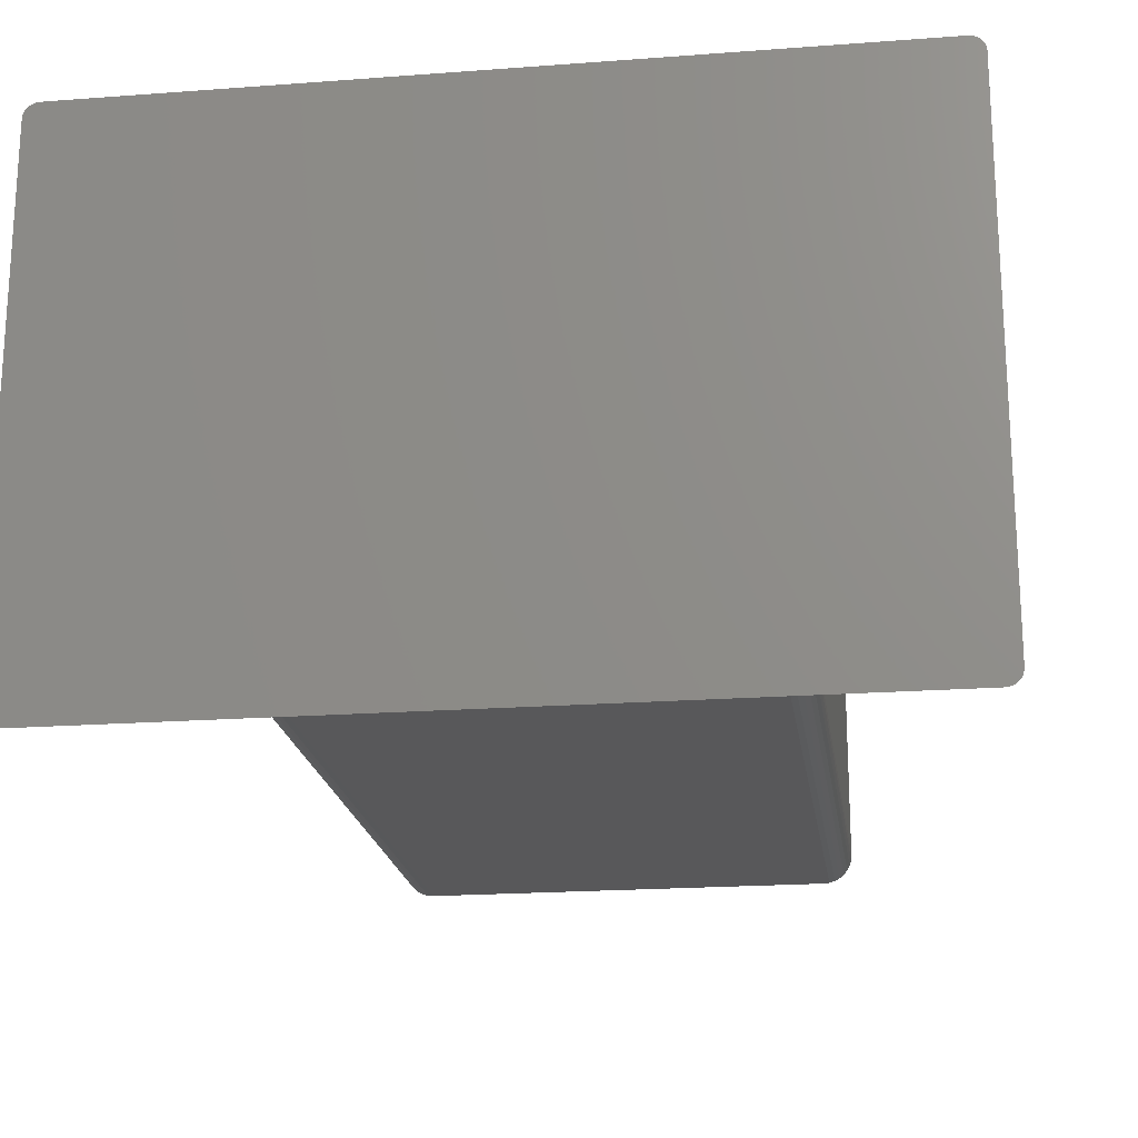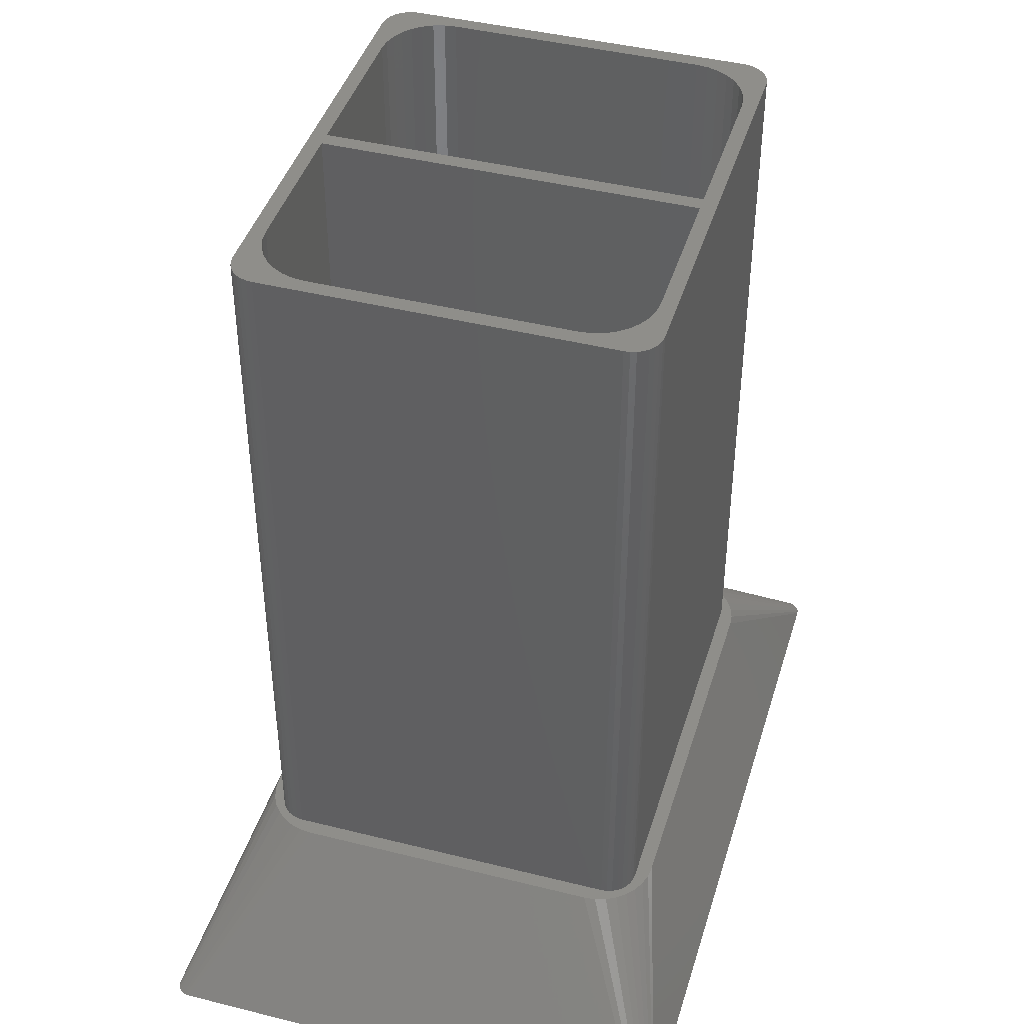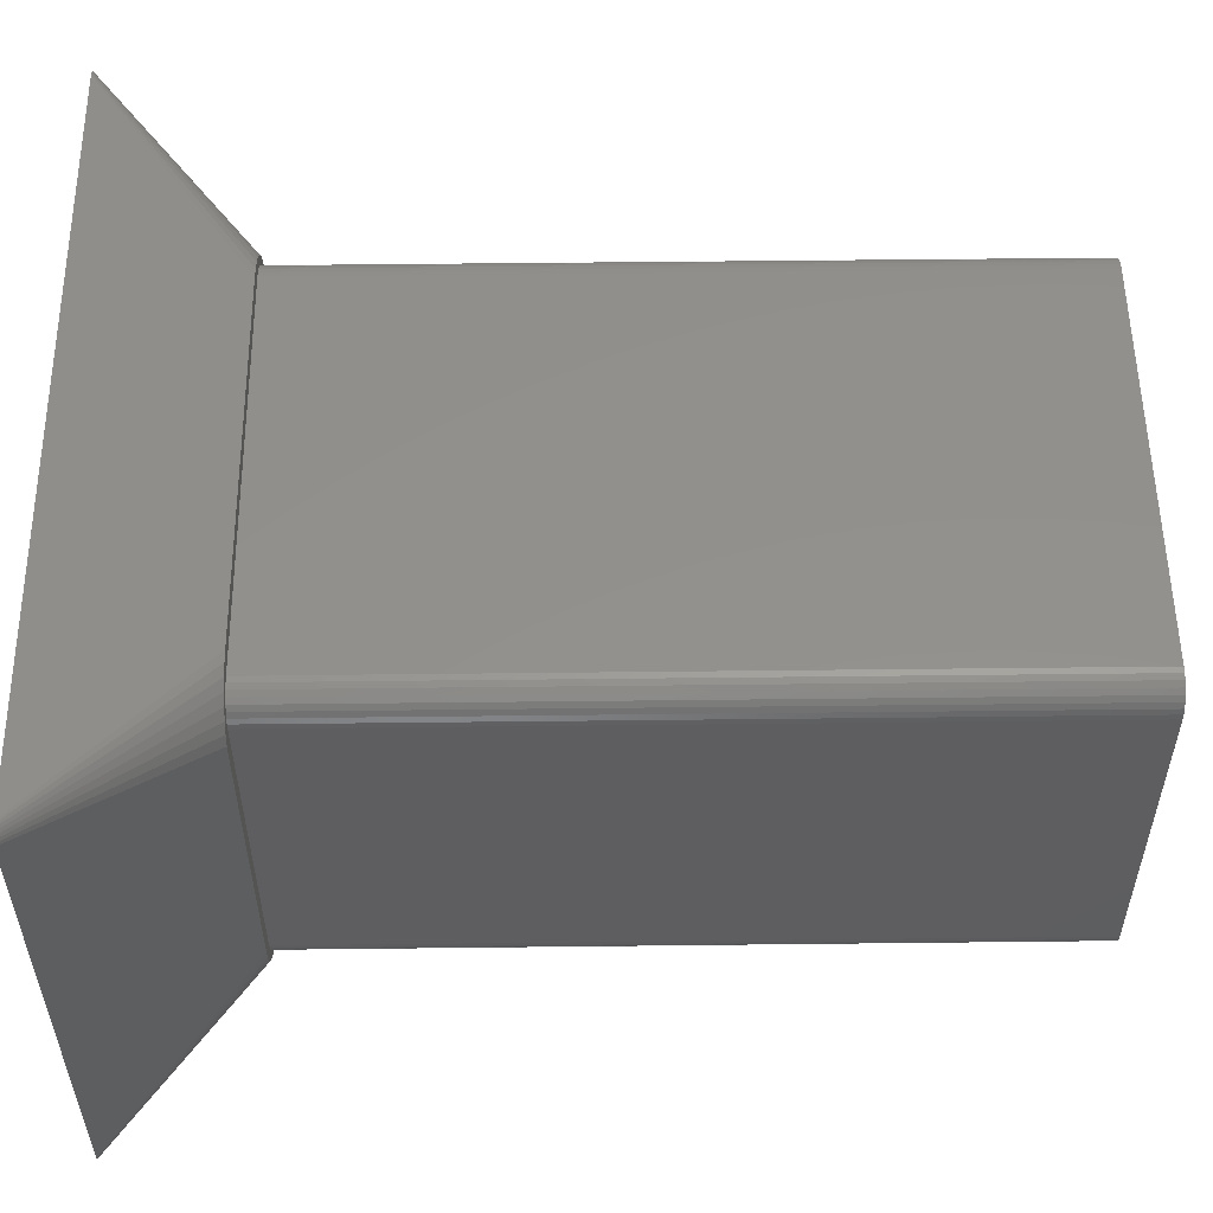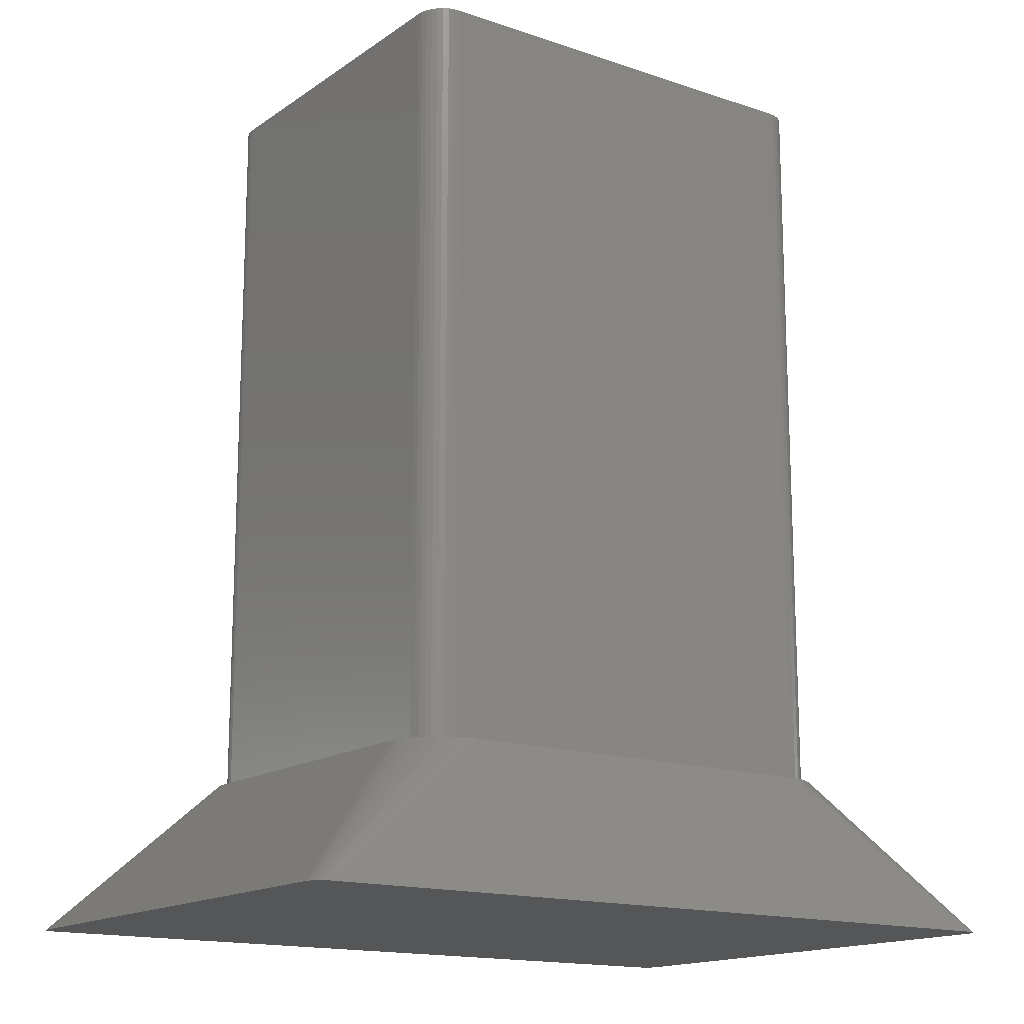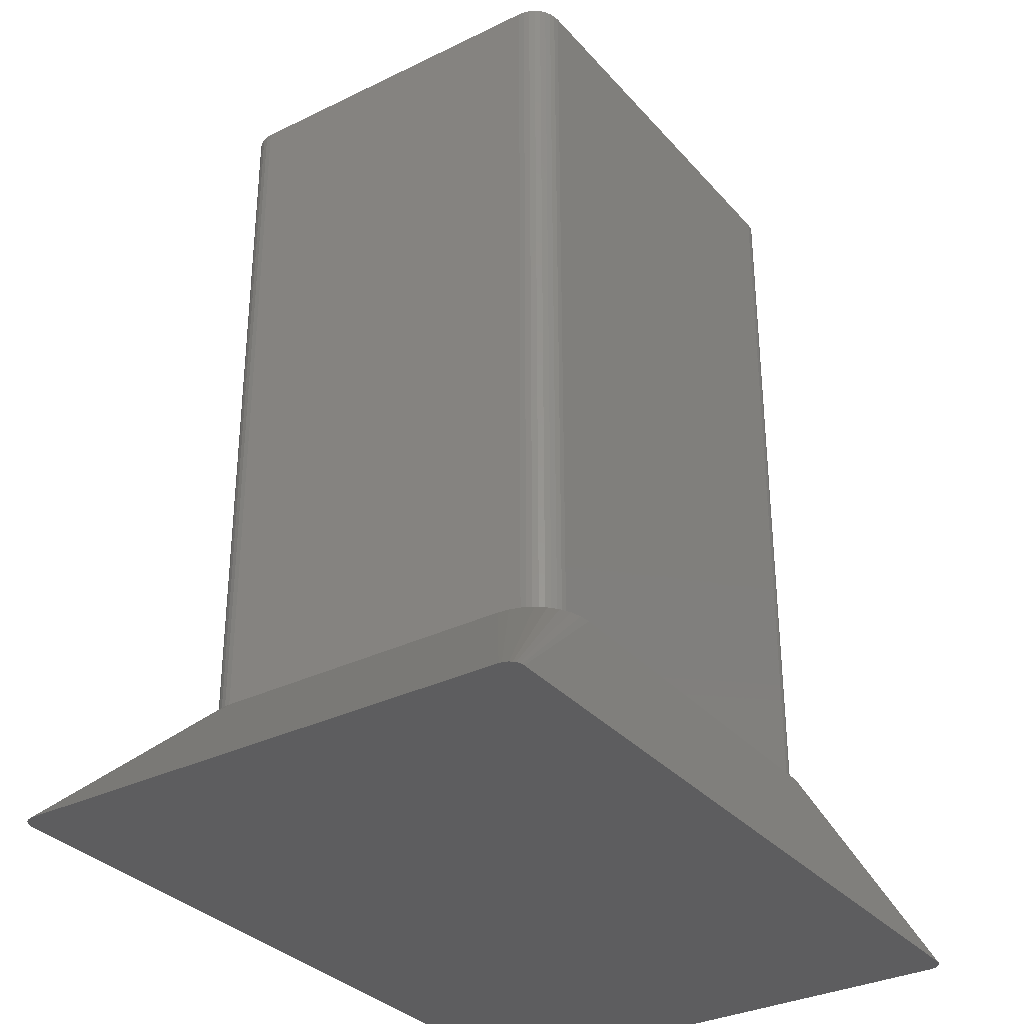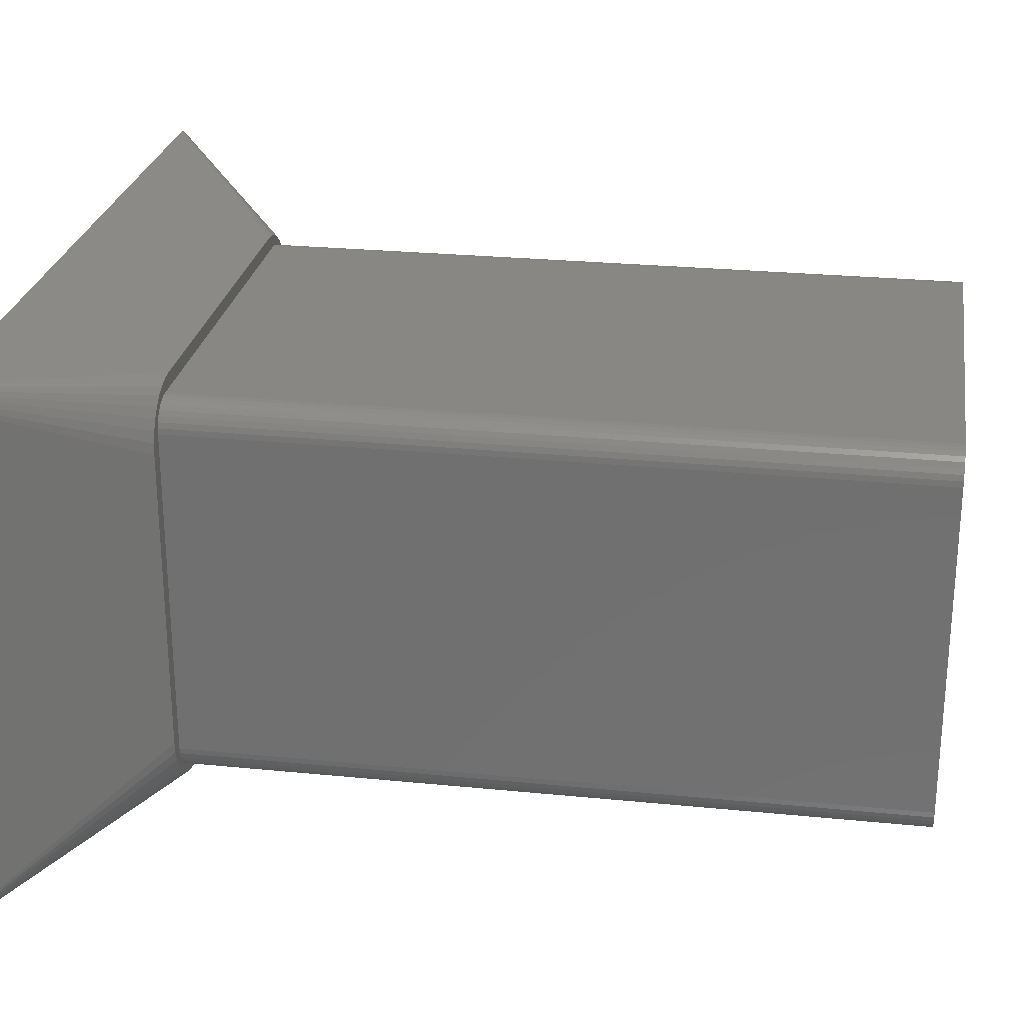
<metadata>
{"format":"stl","ext":"stl","renderer":"f3d","projection":"perspective","resolution":1024,"background":"white","views":[{"elev":-20.0,"azim":-172.1,"up":"+Y"},{"elev":42.9,"azim":106.6,"up":"+Z"},{"elev":54.1,"azim":-90.7,"up":"+Y"},{"elev":-15.6,"azim":-35.5,"up":"+Z"},{"elev":-32.6,"azim":-55.8,"up":"+Z"},{"elev":25.7,"azim":-80.9,"up":"+Y"}]}
</metadata>
<code>
# stl→obj: 224 verts, 444 faces
v 31.33 -25.22 100
v 31.7 -24.53 0.01
v 31.7 -24.53 100
v 31.33 -25.22 0.01
v 30.83 -25.83 100
v 30.83 -25.83 0.01
v 29.53 -26.7 0.01
v 30.22 -26.33 100
v 29.53 -26.7 100
v 30.22 -26.33 0.01
v 31.92 -23.78 0.01
v 31.92 -23.78 100
v 31.7 24.53 100
v 31.33 25.22 0.01
v 31.33 25.22 100
v 31.7 24.53 0.01
v -32 23 0.01
v -31.92 23.78 100
v -31.92 23.78 0.01
v -32 23 100
v -32 -23 0.01
v -32 -23 100
v 32 -23 0.01
v 32 -23 100
v -28 -27 0.01
v 28 -27 100
v -28 -27 100
v 28 -27 0.01
v 32 23 0.01
v 32 23 100
v 28.78 -26.92 100
v 28.78 -26.92 0.01
v -30.22 -26.33 0.01
v -29.53 -26.7 100
v -30.22 -26.33 100
v -29.53 -26.7 0.01
v -28 27 0.01
v -28.78 26.92 100
v -28 27 100
v -28.78 26.92 0.01
v -31.92 -23.78 0.01
v -31.92 -23.78 100
v 30.22 26.33 0.01
v 29.53 26.7 100
v 30.22 26.33 100
v 29.53 26.7 0.01
v 28 27 0.01
v 28 27 100
v -30.83 -25.83 0.01
v -30.83 -25.83 100
v 30.83 25.83 0.01
v 30.83 25.83 100
v 31.92 23.78 100
v 31.92 23.78 0.01
v -31.33 -25.22 100
v -31.33 -25.22 0.01
v -28.78 -26.92 100
v -28.78 -26.92 0.01
v 28.78 26.92 0.01
v 28.78 26.92 100
v -29.53 26.7 0.01
v -30.22 26.33 100
v -29.53 26.7 100
v -30.22 26.33 0.01
v -31.7 24.53 0.01
v -31.33 25.22 100
v -31.33 25.22 0.01
v -31.7 24.53 100
v -30.83 25.83 100
v -30.83 25.83 0.01
v -31.7 -24.53 0.01
v -31.7 -24.53 100
v 28.65 21.44 100
v 30 17 100
v 27.66 22.66 100
v 30 -17 100
v 29.85 -18.56 100
v 29.39 -20.06 100
v 28.65 -21.44 100
v 29.85 18.56 100
v 29.39 20.06 100
v 26.44 23.65 100
v 25.06 24.39 100
v 23.56 24.85 100
v 22 25 100
v 2 25 100
v 0 25 100
v 2 -25 100
v -22 25 100
v -23.56 24.85 100
v -25.06 24.39 100
v -26.44 23.65 100
v -27.66 22.66 100
v -29.39 20.06 100
v -29.85 18.56 100
v -30 17 100
v 27.66 -22.66 100
v 26.44 -23.65 100
v 25.06 -24.39 100
v 23.56 -24.85 100
v 22 -25 100
v 0 -25 100
v -22 -25 100
v -23.56 -24.85 100
v -25.06 -24.39 100
v -26.44 -23.65 100
v -27.66 -22.66 100
v -28.65 -21.44 100
v -29.39 -20.06 100
v -29.85 -18.56 100
v -30 -17 100
v -28.65 21.44 100
v -34 -21 0.01
v -53.29 -34.89 -19.99
v -33.85 -22.56 0.01
v 30.44 -27.65 0.01
v 29.06 -28.39 0.01
v 52.44 -36.16 -19.99
v -27.56 -28.85 0.01
v -51.72 -36.46 -19.99
v -26 -29 0.01
v 53 35.61 -19.99
v 31.66 26.66 0.01
v 32.65 25.44 0.01
v -33.39 -24.06 0.01
v 51.72 36.46 -19.99
v 26 29 0.01
v 27.56 28.85 0.01
v 27.56 -28.85 0.01
v 52.1 -36.35 -19.99
v -53.18 -35.27 -19.99
v -53 -35.61 -19.99
v -30.44 -27.65 0.01
v -52.44 -36.16 -19.99
v -29.06 -28.39 0.01
v 32.65 -25.44 0.01
v 31.66 -26.66 0.01
v 53 -35.61 -19.99
v -53.18 35.27 -19.99
v -53.29 34.89 -19.99
v -33.39 24.06 0.01
v -32.65 -25.44 0.01
v -30.44 27.65 0.01
v -52.44 36.16 -19.99
v -31.66 26.66 0.01
v 34 -21 0.01
v 53.33 34.5 -19.99
v 34 21 0.01
v 53.33 -34.5 -19.99
v -51.33 -36.5 -19.99
v -31.66 -26.66 0.01
v -29.06 28.39 0.01
v -32.65 25.44 0.01
v -53 35.61 -19.99
v 53.18 -35.27 -19.99
v 33.39 -24.06 0.01
v 52.44 36.16 -19.99
v 30.44 27.65 0.01
v -53.33 -34.5 -19.99
v 53.18 35.27 -19.99
v 33.39 24.06 0.01
v 53.29 34.89 -19.99
v 51.72 -36.46 -19.99
v 52.1 36.35 -19.99
v 29.06 28.39 0.01
v -52.1 -36.35 -19.99
v 53.29 -34.89 -19.99
v 52.75 35.91 -19.99
v -52.75 -35.91 -19.99
v 26 -29 0.01
v 51.33 -36.5 -19.99
v 33.85 22.56 0.01
v 33.85 -22.56 0.01
v -26 29 0.01
v -27.56 28.85 0.01
v -34 21 0.01
v -33.85 22.56 0.01
v -30 17 0.01
v 0 25 0.01
v -22 25 0.01
v 0 -25 0.01
v -23.56 24.85 0.01
v -30 -17 0.01
v -25.06 24.39 0.01
v -22 -25 0.01
v -26.44 23.65 0.01
v -23.56 -24.85 0.01
v -27.66 22.66 0.01
v -25.06 -24.39 0.01
v -28.65 21.44 0.01
v -26.44 -23.65 0.01
v -29.39 20.06 0.01
v -27.66 -22.66 0.01
v -29.85 18.56 0.01
v -28.65 -21.44 0.01
v -29.39 -20.06 0.01
v -29.85 -18.56 0.01
v 22 25 0.01
v 30 17 0.01
v 29.85 18.56 0.01
v 2 25 0.01
v 30 -17 0.01
v 29.39 20.06 0.01
v 2 -25 0.01
v 28.65 21.44 0.01
v 27.66 22.66 0.01
v 22 -25 0.01
v 26.44 23.65 0.01
v 29.39 -20.06 0.01
v 28.65 -21.44 0.01
v 25.06 24.39 0.01
v 27.66 -22.66 0.01
v 23.56 24.85 0.01
v 26.44 -23.65 0.01
v 25.06 -24.39 0.01
v 23.56 -24.85 0.01
v 29.85 -18.56 0.01
v -53.33 34.5 -19.99
v -52.1 36.35 -19.99
v 51.33 36.5 -19.99
v -51.33 36.5 -19.99
v 52.75 -35.91 -19.99
v -51.72 36.46 -19.99
v -52.75 35.91 -19.99
f 1 2 3
f 2 1 4
f 5 4 1
f 4 5 6
f 7 8 9
f 8 7 10
f 3 11 12
f 11 3 2
f 13 14 15
f 14 13 16
f 17 18 19
f 18 17 20
f 21 20 17
f 20 21 22
f 12 23 24
f 23 12 11
f 25 26 27
f 26 25 28
f 24 29 30
f 29 24 23
f 28 31 26
f 31 28 32
f 33 34 35
f 34 33 36
f 37 38 39
f 38 37 40
f 10 5 8
f 5 10 6
f 41 22 21
f 22 41 42
f 43 44 45
f 44 43 46
f 47 39 48
f 39 47 37
f 49 35 50
f 35 49 33
f 51 45 52
f 45 51 43
f 53 16 13
f 16 53 54
f 15 51 52
f 51 15 14
f 49 55 56
f 55 49 50
f 30 54 53
f 54 30 29
f 36 57 34
f 57 36 58
f 32 9 31
f 9 32 7
f 59 48 60
f 48 59 47
f 58 27 57
f 27 58 25
f 61 62 63
f 62 61 64
f 65 66 67
f 66 65 68
f 64 69 62
f 69 64 70
f 71 42 41
f 42 71 72
f 73 30 53
f 30 74 24
f 75 53 13
f 76 24 74
f 75 13 15
f 77 24 76
f 75 15 52
f 78 24 77
f 75 52 45
f 79 24 78
f 24 79 12
f 30 80 74
f 75 45 44
f 30 81 80
f 75 44 60
f 30 73 81
f 82 60 48
f 53 75 73
f 60 82 75
f 48 83 82
f 48 84 83
f 48 85 84
f 48 86 85
f 86 87 88
f 48 87 86
f 39 87 48
f 87 39 89
f 39 90 89
f 39 91 90
f 39 92 91
f 38 92 39
f 92 38 93
f 63 93 38
f 62 93 63
f 69 93 62
f 66 93 69
f 94 20 95
f 95 20 96
f 68 93 66
f 97 12 79
f 12 97 3
f 3 97 1
f 1 97 5
f 5 97 8
f 8 97 9
f 9 97 31
f 98 31 97
f 31 98 26
f 99 26 98
f 100 26 99
f 101 26 100
f 88 26 101
f 102 88 87
f 102 26 88
f 27 102 103
f 102 27 26
f 104 27 103
f 105 27 104
f 106 27 105
f 57 106 107
f 42 107 108
f 106 57 27
f 22 108 109
f 107 34 57
f 22 109 110
f 22 110 111
f 108 22 42
f 96 20 111
f 18 93 68
f 22 111 20
f 93 18 112
f 107 35 34
f 20 112 18
f 107 50 35
f 112 20 94
f 107 55 50
f 107 72 55
f 107 42 72
f 19 68 65
f 68 19 18
f 56 72 71
f 72 56 55
f 46 60 44
f 60 46 59
f 67 69 70
f 69 67 66
f 40 63 38
f 63 40 61
f 113 114 115
f 116 117 118
f 119 120 121
f 122 123 124
f 115 114 125
f 126 127 128
f 117 129 130
f 125 131 132
f 125 114 131
f 133 134 135
f 136 137 138
f 139 140 141
f 125 132 142
f 143 144 145
f 146 147 148
f 147 146 149
f 137 116 118
f 121 120 150
f 142 132 151
f 152 144 143
f 153 154 141
f 155 156 138
f 157 158 123
f 113 159 114
f 160 161 162
f 130 129 163
f 164 165 157
f 119 166 120
f 135 134 166
f 157 165 158
f 149 146 167
f 157 123 168
f 151 132 169
f 150 170 121
f 170 150 171
f 162 161 172
f 29 148 172
f 148 29 146
f 29 172 161
f 23 146 29
f 16 161 124
f 146 23 173
f 173 23 156
f 161 54 29
f 161 16 54
f 14 124 123
f 124 14 16
f 123 51 14
f 43 123 158
f 123 43 51
f 158 46 43
f 165 46 158
f 165 59 46
f 165 47 59
f 128 47 165
f 127 47 128
f 174 47 127
f 37 174 175
f 174 37 47
f 152 37 175
f 37 152 40
f 152 61 40
f 143 61 152
f 61 143 64
f 145 64 143
f 64 145 70
f 70 145 67
f 153 67 145
f 67 153 65
f 141 65 153
f 19 141 17
f 65 141 19
f 11 156 23
f 2 156 11
f 156 2 136
f 4 136 2
f 136 4 137
f 6 137 4
f 10 137 6
f 137 10 116
f 7 116 10
f 7 117 116
f 32 117 7
f 28 117 32
f 28 129 117
f 28 170 129
f 28 121 170
f 25 121 28
f 121 25 119
f 135 25 58
f 25 135 119
f 36 135 58
f 133 36 33
f 36 133 135
f 151 33 49
f 151 49 56
f 33 151 133
f 142 56 71
f 125 71 41
f 125 41 21
f 56 142 151
f 17 176 21
f 177 17 141
f 113 21 176
f 17 177 176
f 115 21 113
f 71 125 142
f 21 115 125
f 178 179 180
f 179 178 181
f 178 180 182
f 183 181 178
f 178 182 184
f 181 183 185
f 178 184 186
f 185 183 187
f 178 186 188
f 187 183 189
f 178 188 190
f 189 183 191
f 178 190 192
f 191 183 193
f 178 192 194
f 193 183 195
f 195 183 196
f 196 183 197
f 198 199 200
f 199 201 202
f 198 200 203
f 204 202 201
f 198 203 205
f 199 198 201
f 198 205 206
f 207 202 204
f 198 206 208
f 209 207 210
f 198 208 211
f 210 207 212
f 198 211 213
f 212 207 214
f 214 207 215
f 215 207 216
f 202 207 217
f 217 207 209
f 146 173 167
f 151 134 133
f 135 166 119
f 151 169 134
f 218 113 176
f 113 218 159
f 140 218 176
f 129 170 163
f 163 170 171
f 126 128 164
f 141 140 177
f 162 148 147
f 175 219 152
f 220 174 127
f 174 220 221
f 168 123 122
f 171 149 167
f 149 171 147
f 171 167 155
f 220 147 171
f 171 155 138
f 147 220 162
f 171 138 222
f 162 220 160
f 171 222 118
f 160 220 122
f 171 118 130
f 122 220 168
f 171 130 163
f 168 220 157
f 157 220 164
f 164 220 126
f 150 220 171
f 150 221 220
f 159 150 120
f 150 159 221
f 159 120 166
f 218 221 159
f 159 166 134
f 221 218 223
f 159 134 169
f 223 218 219
f 159 169 132
f 219 218 144
f 159 132 131
f 144 218 224
f 159 131 114
f 224 218 154
f 154 218 139
f 139 218 140
f 164 128 165
f 154 139 141
f 173 156 167
f 145 154 153
f 122 161 160
f 167 156 155
f 122 124 161
f 162 172 148
f 118 117 130
f 220 127 126
f 219 144 152
f 138 137 222
f 177 140 176
f 156 136 138
f 222 137 118
f 174 223 175
f 221 223 174
f 224 154 145
f 144 224 145
f 223 219 175
f 189 106 105
f 106 189 191
f 210 78 209
f 78 210 79
f 203 73 205
f 73 203 81
f 209 77 217
f 77 209 78
f 211 82 83
f 82 211 208
f 200 81 203
f 81 200 80
f 111 178 96
f 178 111 183
f 217 76 202
f 76 217 77
f 212 79 210
f 79 212 97
f 202 74 199
f 74 202 76
f 95 192 94
f 192 95 194
f 216 101 100
f 101 216 207
f 108 196 109
f 196 108 195
f 181 103 102
f 103 181 185
f 207 88 101
f 88 207 204
f 205 75 206
f 75 205 73
f 185 104 103
f 104 185 187
f 198 84 85
f 84 198 213
f 208 75 82
f 75 208 206
f 214 99 98
f 99 214 215
f 212 98 97
f 98 212 214
f 182 89 90
f 89 182 180
f 184 90 91
f 90 184 182
f 107 195 108
f 195 107 193
f 180 87 89
f 87 180 179
f 201 85 86
f 85 201 198
f 213 83 84
f 83 213 211
f 199 80 200
f 80 199 74
f 109 197 110
f 197 109 196
f 215 100 99
f 100 215 216
f 191 107 106
f 107 191 193
f 187 105 104
f 105 187 189
f 188 92 93
f 92 188 186
f 110 183 111
f 183 110 197
f 186 91 92
f 91 186 184
f 96 194 95
f 194 96 178
f 112 188 93
f 188 112 190
f 94 190 112
f 190 94 192
f 181 87 179
f 87 181 102
f 88 201 86
f 201 88 204

</code>
